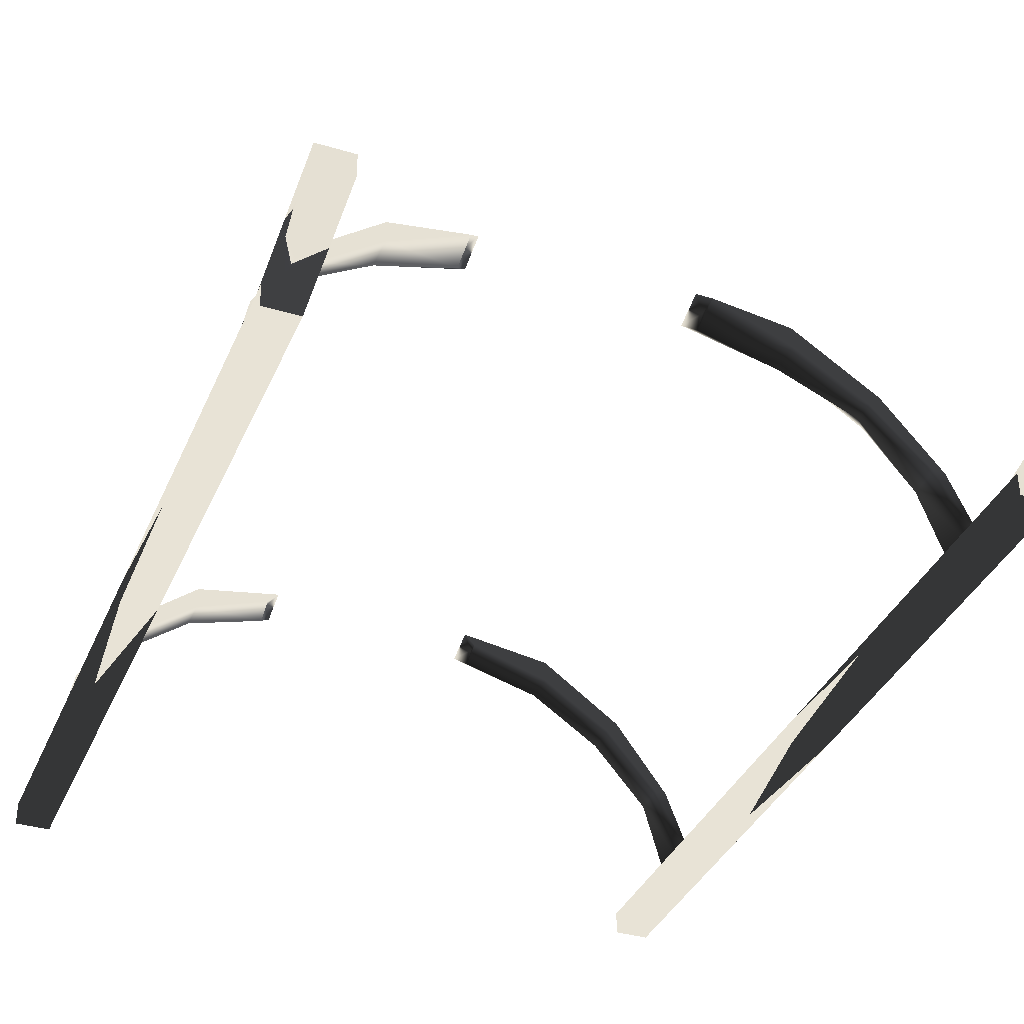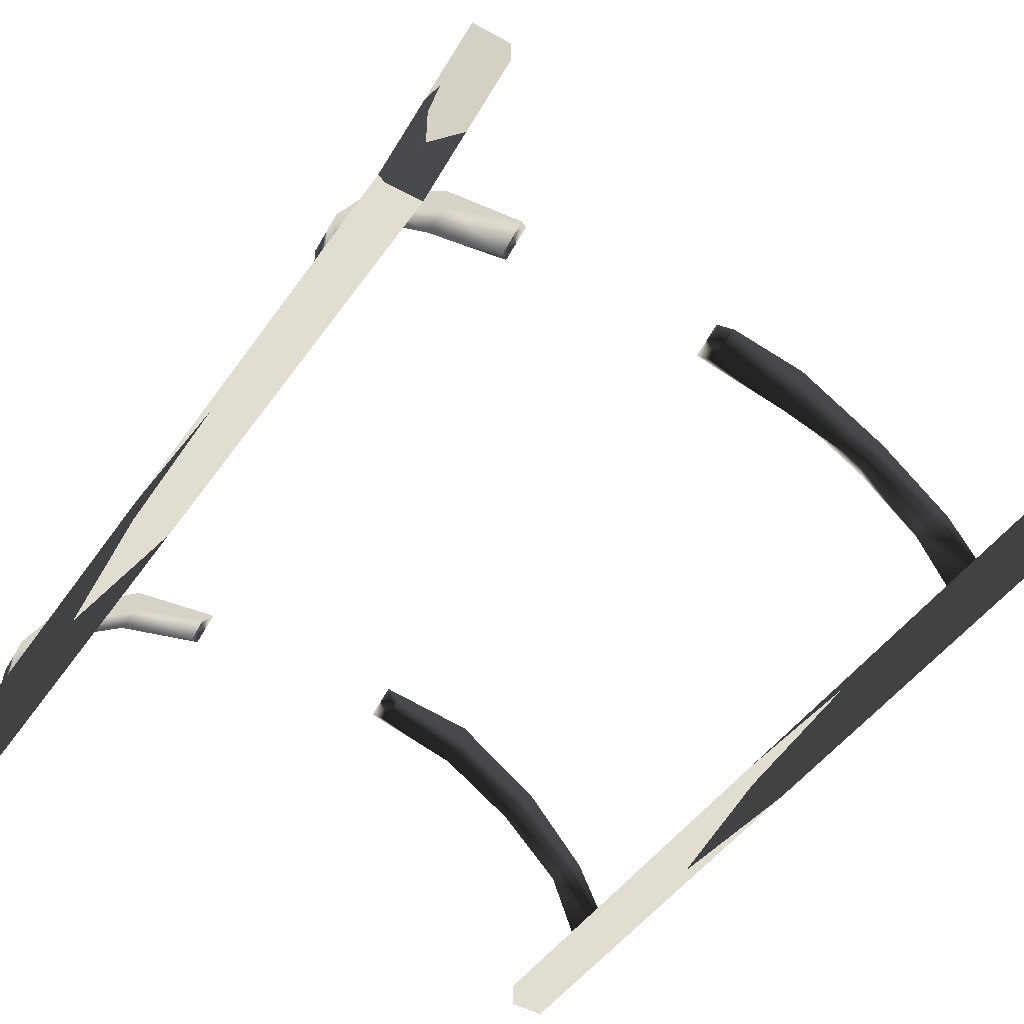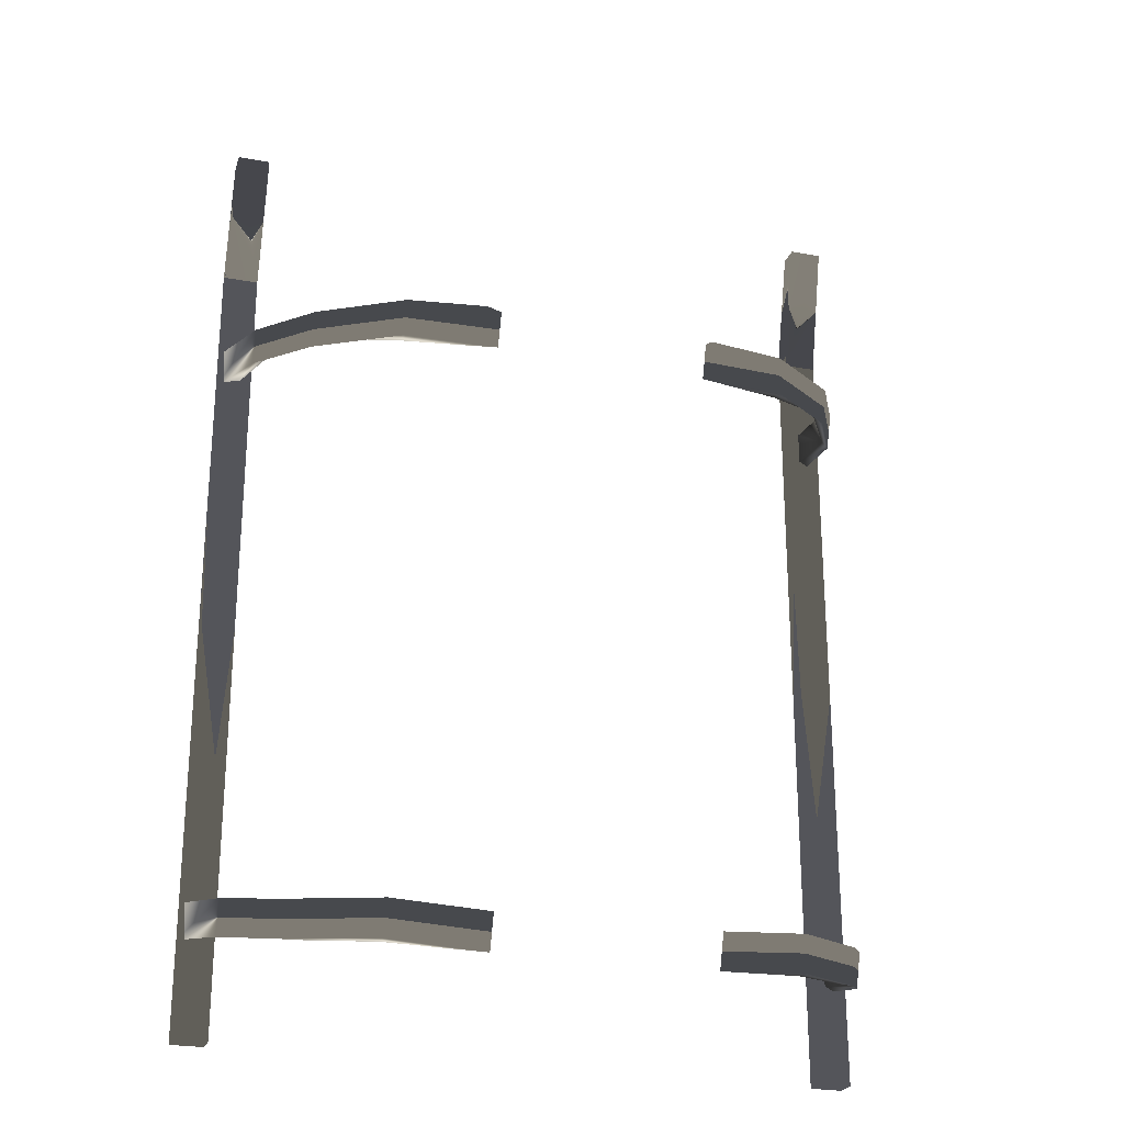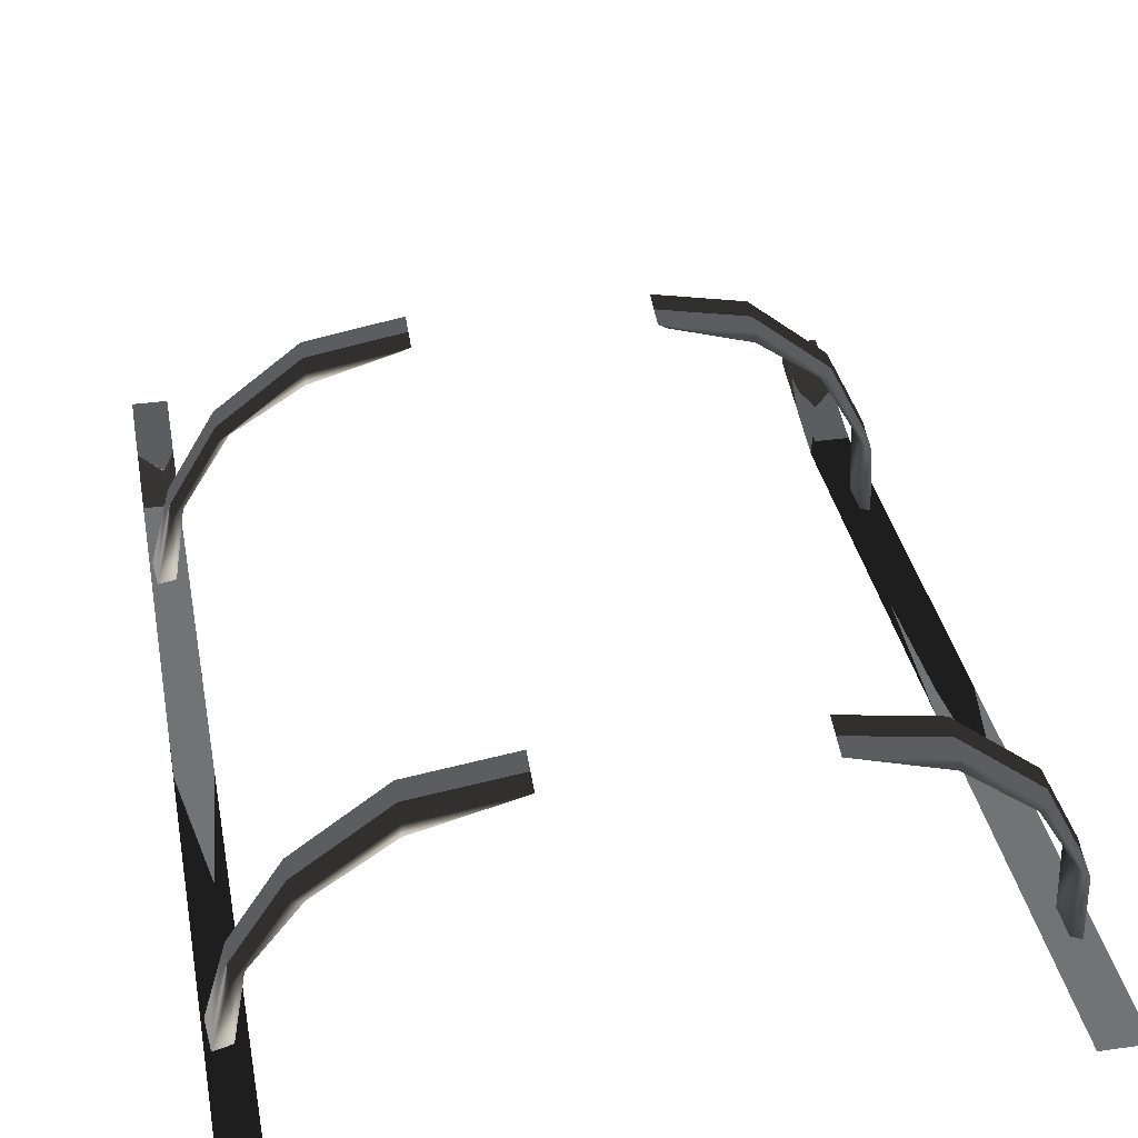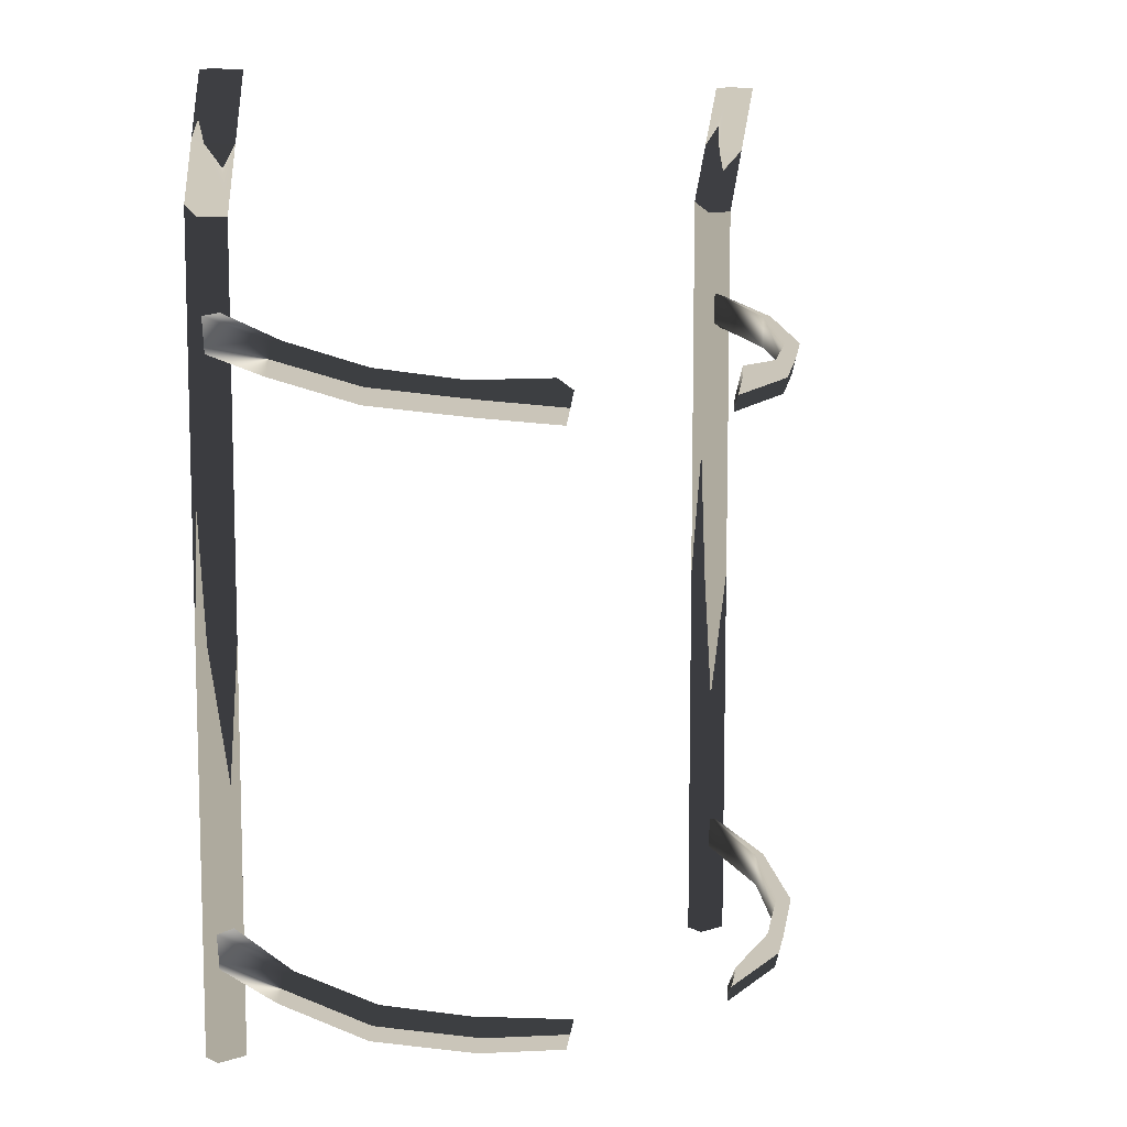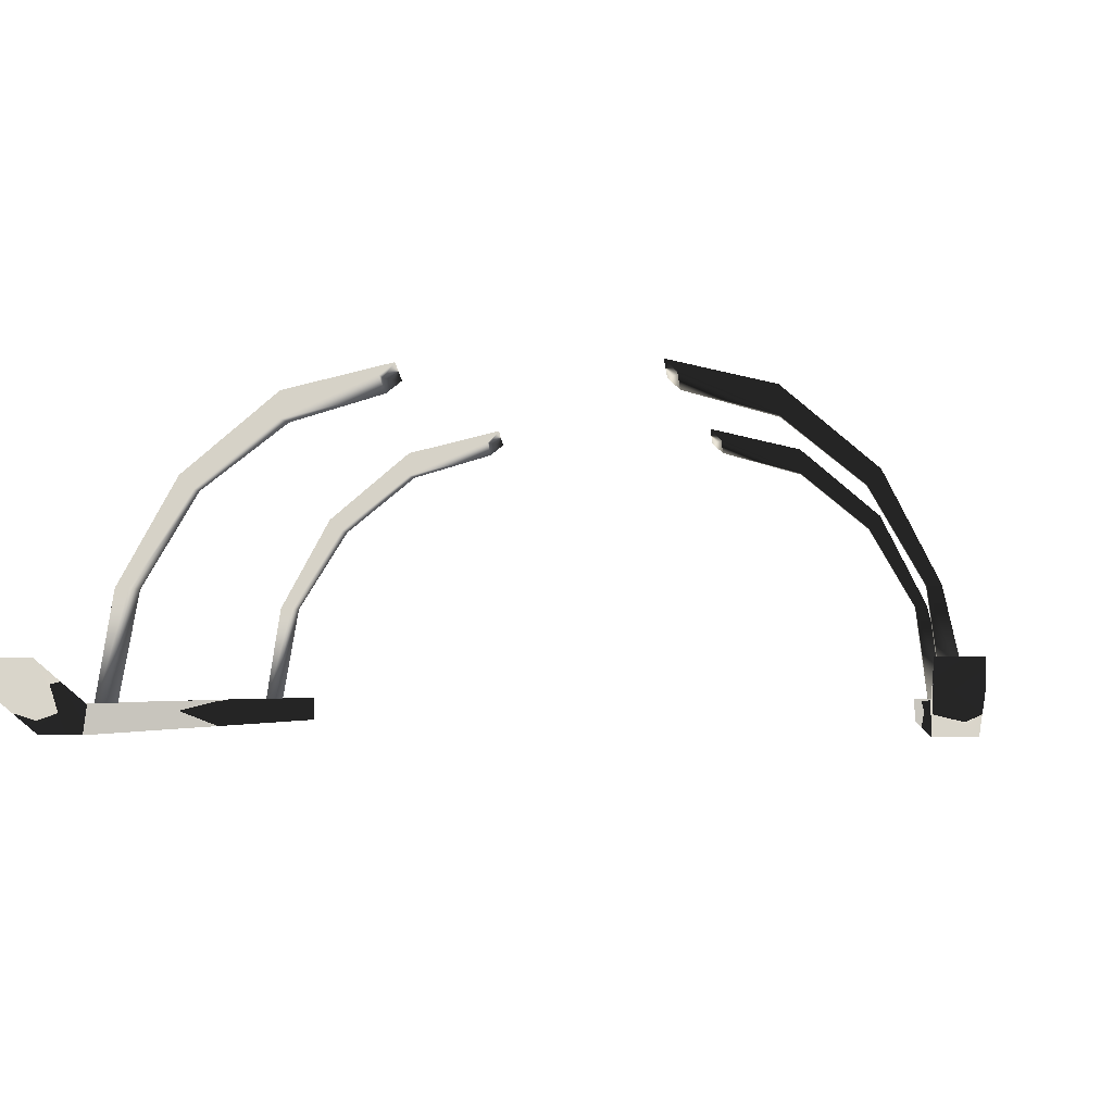
<metadata>
{"format":"obj","ext":"obj","renderer":"f3d","projection":"perspective","resolution":1024,"background":"white","views":[{"elev":-36.3,"azim":158.7,"up":"+Z"},{"elev":-45.9,"azim":147.5,"up":"+Z"},{"elev":-25.0,"azim":-17.0,"up":"+Y"},{"elev":34.6,"azim":-10.5,"up":"+Z"},{"elev":9.2,"azim":-39.3,"up":"+Y"},{"elev":-2.6,"azim":-173.4,"up":"+Z"}]}
</metadata>
<code>
g
v  0.06 -22.13 1.95
v  0.06 -22.11 1.95
v  0.05 -22.11 1.96
v  0.05 -22.14 1.96
v  0.06 -22.14 1.94
v  0.05 -22.13 2.04
v  0.04 -22.13 2.04
v  0.04 -22.16 2.04
v  0.05 -22.16 2.03
v  0.01 -22.15 2.12
v  -0 -22.15 2.11
v  -0 -22.18 2.11
v  0.01 -22.18 2.11
v  -0.06 -22.16 2.18
v  -0.06 -22.16 2.16
v  -0.06 -22.19 2.16
v  -0.06 -22.19 2.17
v  -0.14 -22.17 2.2
v  -0.13 -22.17 2.19
v  -0.13 -22.19 2.18
v  -0.14 -22.2 2.19
v  -0.13 -22.18 2.19
g Cylinder15
f 1 3 2
f 1 4 3
f 1 5 4
f 1 2 5
f 2 7 6
f 2 3 7
f 3 8 7
f 3 4 8
f 4 9 8
f 4 5 9
f 5 6 9
f 5 2 6
f 6 11 10
f 6 7 11
f 7 12 11
f 7 8 12
f 8 13 12
f 8 9 13
f 9 10 13
f 9 6 10
f 10 15 14
f 10 11 15
f 11 16 15
f 11 12 16
f 12 17 16
f 12 13 17
f 13 14 17
f 13 10 14
f 14 19 18
f 14 15 19
f 15 20 19
f 15 16 20
f 16 21 20
f 16 17 21
f 17 18 21
f 17 14 18
f 22 18 19
f 22 19 20
f 22 20 21
f 22 21 18
g
v  0.04 -21.48 1.94
v  0.07 -21.48 1.94
v  0.04 -21.48 1.96
v  0.07 -21.48 1.96
v  0.04 -22.23 1.94
v  0.07 -22.23 1.94
v  0.04 -22.23 1.96
v  0.07 -22.23 1.96
g Box01
f 23 25 26
f 26 24 23
f 27 28 30
f 30 29 27
f 23 24 28
f 28 27 23
f 24 26 30
f 30 28 24
f 26 25 29
f 29 30 26
f 25 23 27
f 27 29 25
g
v  0.04 -21.37 1.97
v  0.07 -21.37 1.97
v  0.04 -21.37 1.99
v  0.07 -21.37 1.99
v  0.04 -21.48 1.94
v  0.07 -21.48 1.94
v  0.04 -21.49 1.96
v  0.07 -21.49 1.96
g Box11
f 31 33 34
f 34 32 31
f 35 36 38
f 38 37 35
f 31 32 36
f 36 35 31
f 32 34 38
f 38 36 32
f 34 33 37
f 37 38 34
f 33 31 35
f 35 37 33
g
v  0.06 -21.58 1.95
v  0.06 -21.57 1.95
v  0.05 -21.57 1.96
v  0.05 -21.6 1.96
v  0.06 -21.6 1.94
v  0.05 -21.59 2.04
v  0.04 -21.59 2.04
v  0.04 -21.62 2.04
v  0.05 -21.62 2.03
v  0.01 -21.61 2.12
v  -0 -21.61 2.11
v  -0 -21.63 2.11
v  0.01 -21.64 2.11
v  -0.06 -21.62 2.18
v  -0.06 -21.62 2.16
v  -0.06 -21.65 2.16
v  -0.06 -21.65 2.17
v  -0.14 -21.63 2.2
v  -0.13 -21.62 2.19
v  -0.13 -21.65 2.18
v  -0.14 -21.66 2.19
v  -0.13 -21.64 2.19
g Cylinder16
f 39 41 40
f 39 42 41
f 39 43 42
f 39 40 43
f 40 45 44
f 40 41 45
f 41 46 45
f 41 42 46
f 42 47 46
f 42 43 47
f 43 44 47
f 43 40 44
f 44 49 48
f 44 45 49
f 45 50 49
f 45 46 50
f 46 51 50
f 46 47 51
f 47 48 51
f 47 44 48
f 48 53 52
f 48 49 53
f 49 54 53
f 49 50 54
f 50 55 54
f 50 51 55
f 51 52 55
f 51 48 52
f 52 57 56
f 52 53 57
f 53 58 57
f 53 54 58
f 54 59 58
f 54 55 59
f 55 56 59
f 55 52 56
f 60 56 57
f 60 57 58
f 60 58 59
f 60 59 56
g
v  -0.53 -22.13 1.95
v  -0.54 -22.11 1.95
v  -0.52 -22.11 1.96
v  -0.52 -22.14 1.96
v  -0.54 -22.14 1.94
v  -0.52 -22.13 2.04
v  -0.51 -22.13 2.04
v  -0.51 -22.16 2.04
v  -0.52 -22.16 2.03
v  -0.48 -22.15 2.12
v  -0.47 -22.15 2.11
v  -0.47 -22.18 2.11
v  -0.48 -22.18 2.11
v  -0.41 -22.16 2.18
v  -0.41 -22.16 2.16
v  -0.41 -22.19 2.16
v  -0.41 -22.19 2.17
v  -0.33 -22.17 2.2
v  -0.34 -22.17 2.19
v  -0.34 -22.19 2.18
v  -0.33 -22.2 2.19
v  -0.34 -22.18 2.19
g Cylinder17
f 61 63 62
f 61 64 63
f 61 65 64
f 61 62 65
f 62 67 66
f 62 63 67
f 63 68 67
f 63 64 68
f 64 69 68
f 64 65 69
f 65 66 69
f 65 62 66
f 66 71 70
f 66 67 71
f 67 72 71
f 67 68 72
f 68 73 72
f 68 69 73
f 69 70 73
f 69 66 70
f 70 75 74
f 70 71 75
f 71 76 75
f 71 72 76
f 72 77 76
f 72 73 77
f 73 74 77
f 73 70 74
f 74 79 78
f 74 75 79
f 75 80 79
f 75 76 80
f 76 81 80
f 76 77 81
f 77 78 81
f 77 74 78
f 82 78 79
f 82 79 80
f 82 80 81
f 82 81 78
g
v  -0.51 -21.48 1.94
v  -0.54 -21.48 1.94
v  -0.51 -21.48 1.96
v  -0.54 -21.48 1.96
v  -0.51 -22.23 1.94
v  -0.54 -22.23 1.94
v  -0.51 -22.23 1.96
v  -0.54 -22.23 1.96
g Box12
f 83 85 86
f 86 84 83
f 87 88 90
f 90 89 87
f 83 84 88
f 88 87 83
f 84 86 90
f 90 88 84
f 86 85 89
f 89 90 86
f 85 83 87
f 87 89 85
g
v  -0.53 -21.58 1.95
v  -0.54 -21.57 1.95
v  -0.52 -21.57 1.96
v  -0.52 -21.6 1.96
v  -0.54 -21.6 1.94
v  -0.52 -21.59 2.04
v  -0.51 -21.59 2.04
v  -0.51 -21.62 2.04
v  -0.52 -21.62 2.03
v  -0.48 -21.61 2.12
v  -0.47 -21.61 2.11
v  -0.47 -21.63 2.11
v  -0.48 -21.64 2.11
v  -0.41 -21.62 2.18
v  -0.41 -21.62 2.16
v  -0.41 -21.65 2.16
v  -0.41 -21.65 2.17
v  -0.33 -21.63 2.2
v  -0.34 -21.62 2.19
v  -0.34 -21.65 2.18
v  -0.33 -21.66 2.19
v  -0.34 -21.64 2.19
g Cylinder18
f 91 93 92
f 91 94 93
f 91 95 94
f 91 92 95
f 92 97 96
f 92 93 97
f 93 98 97
f 93 94 98
f 94 99 98
f 94 95 99
f 95 96 99
f 95 92 96
f 96 101 100
f 96 97 101
f 97 102 101
f 97 98 102
f 98 103 102
f 98 99 103
f 99 100 103
f 99 96 100
f 100 105 104
f 100 101 105
f 101 106 105
f 101 102 106
f 102 107 106
f 102 103 107
f 103 104 107
f 103 100 104
f 104 109 108
f 104 105 109
f 105 110 109
f 105 106 110
f 106 111 110
f 106 107 111
f 107 108 111
f 107 104 108
f 112 108 109
f 112 109 110
f 112 110 111
f 112 111 108
g
v  -0.51 -21.37 1.97
v  -0.54 -21.37 1.97
v  -0.51 -21.37 1.99
v  -0.54 -21.37 1.99
v  -0.51 -21.48 1.94
v  -0.54 -21.48 1.94
v  -0.51 -21.49 1.96
v  -0.54 -21.49 1.96
g Box13
f 113 115 116
f 116 114 113
f 117 118 120
f 120 119 117
f 113 114 118
f 118 117 113
f 114 116 120
f 120 118 114
f 116 115 119
f 119 120 116
f 115 113 117
f 117 119 115
g

</code>
